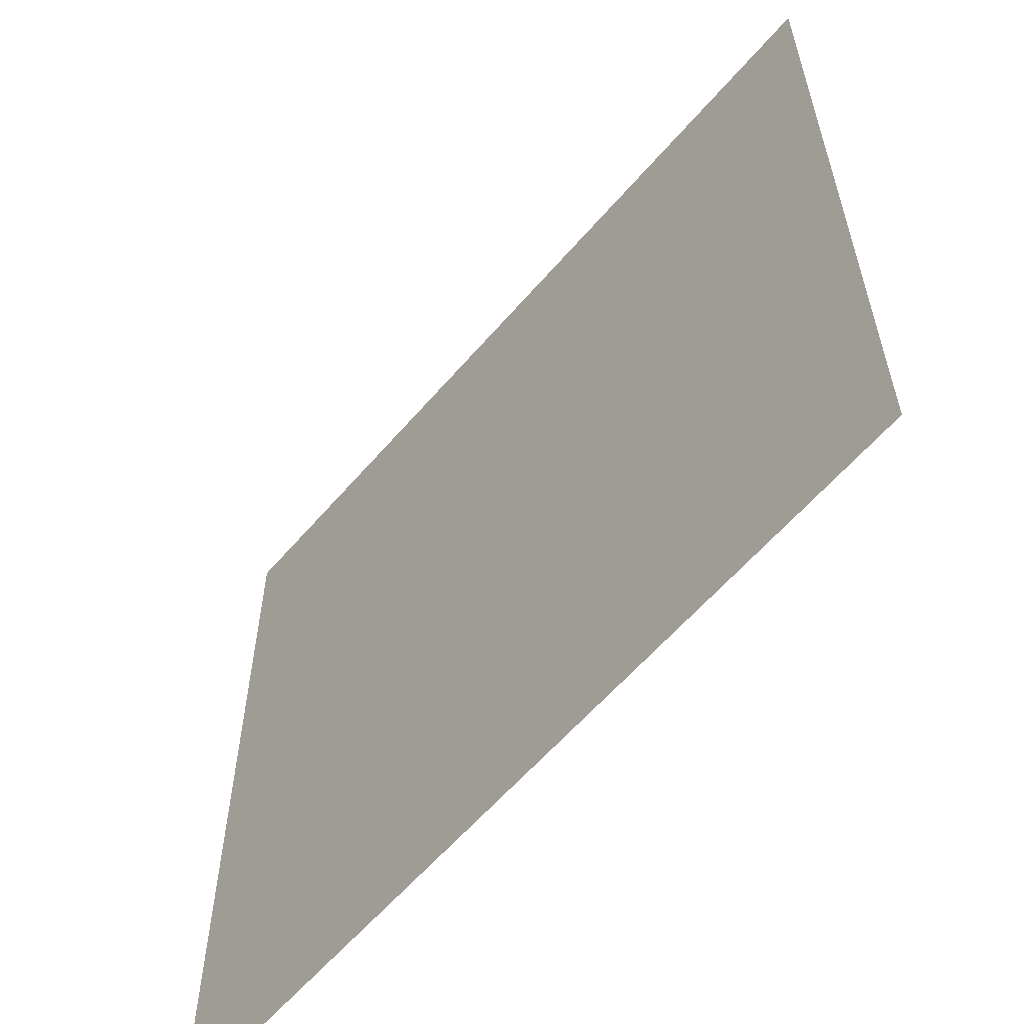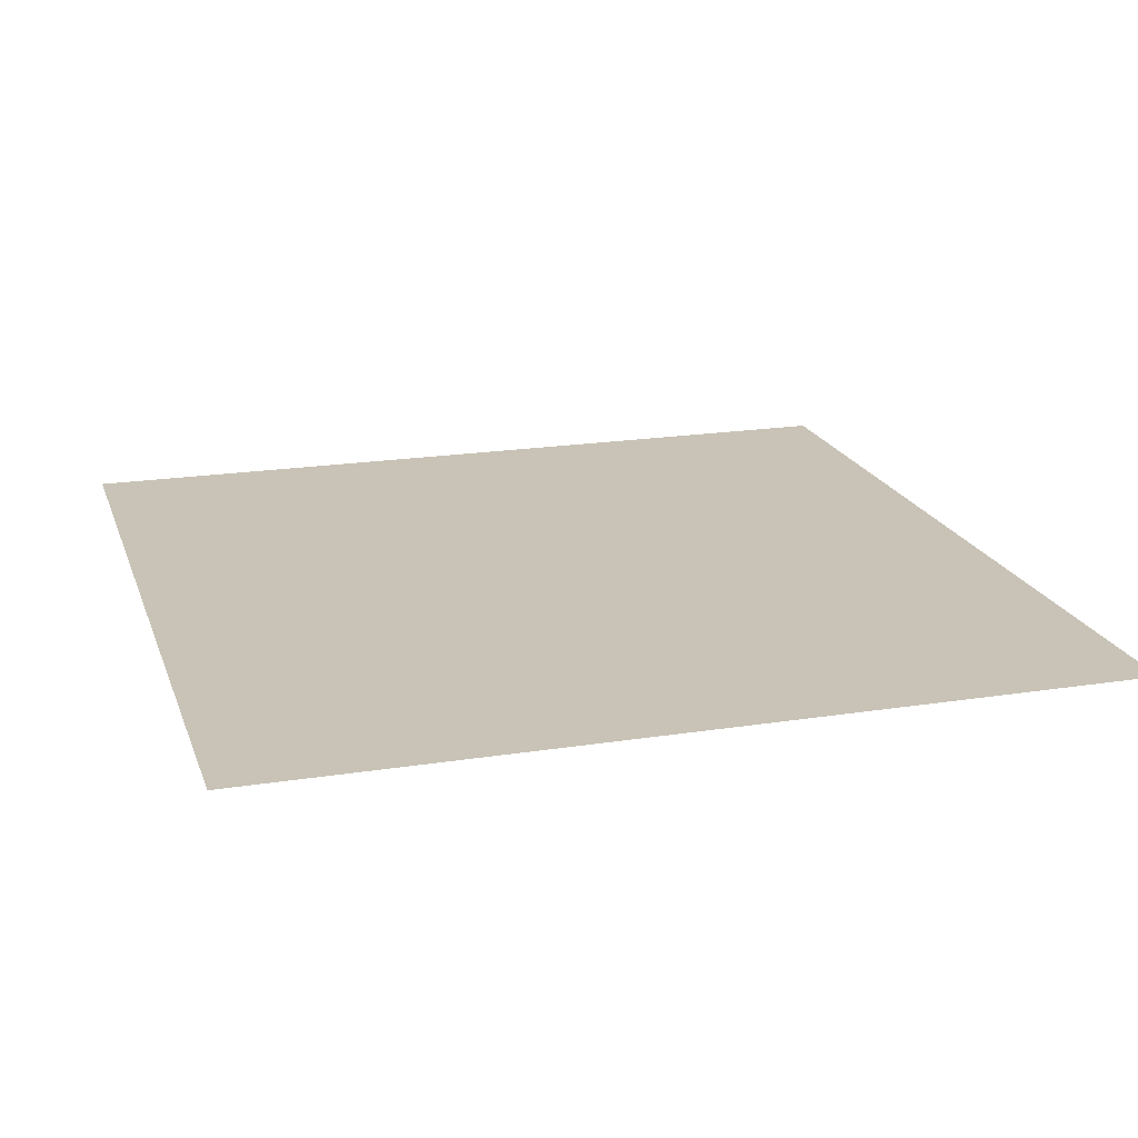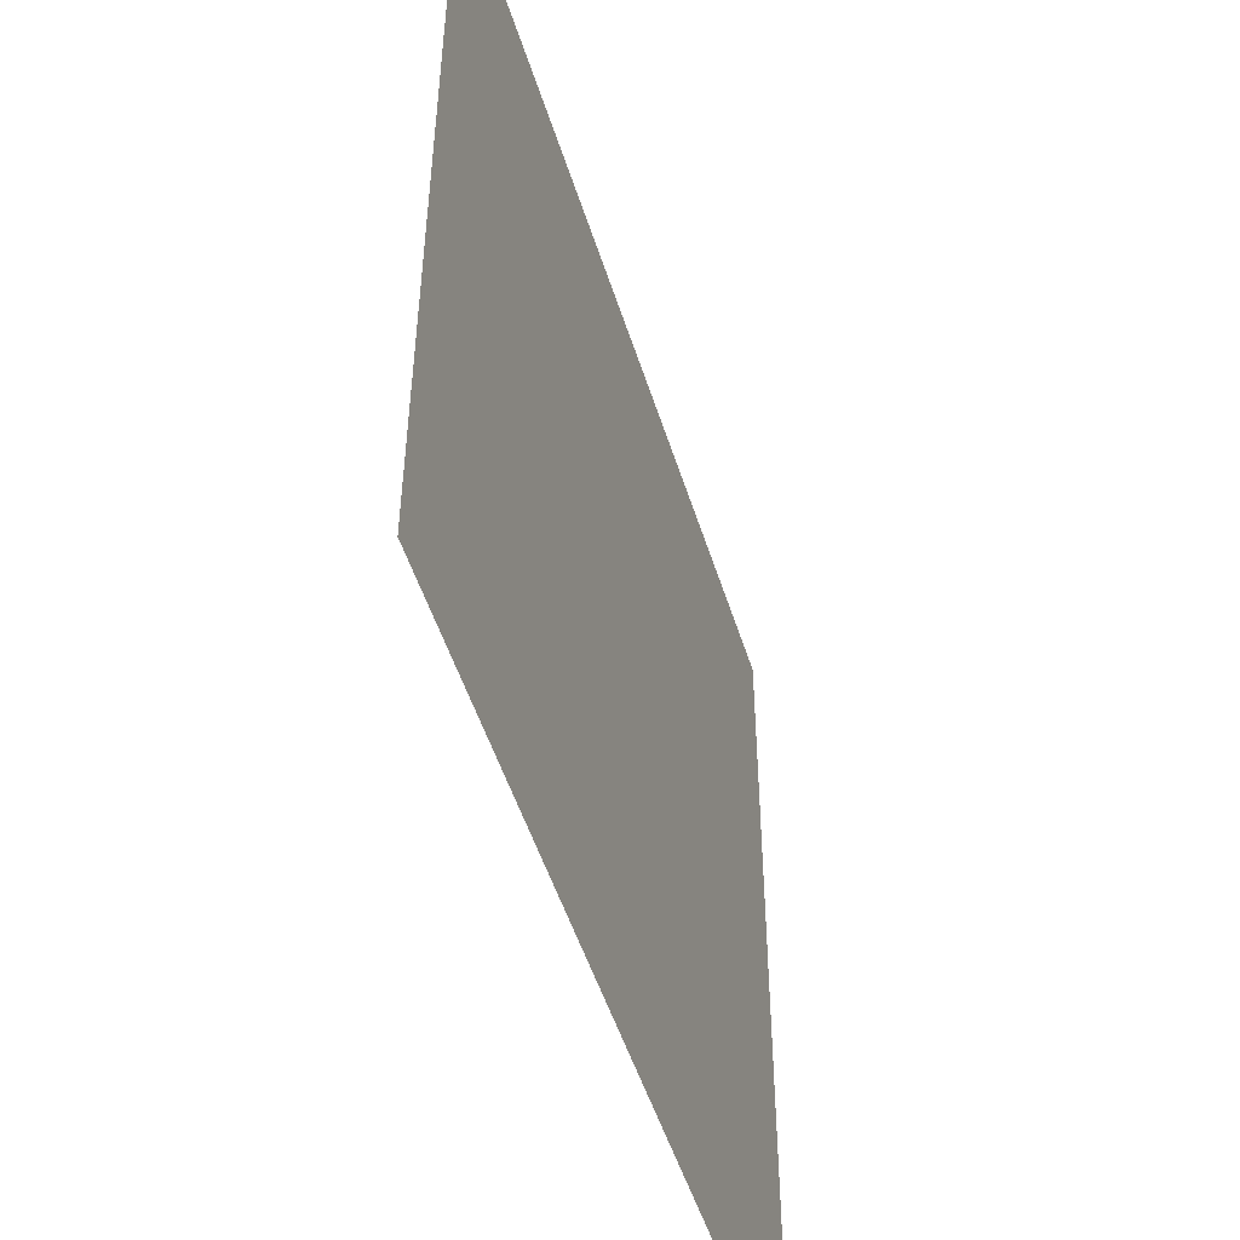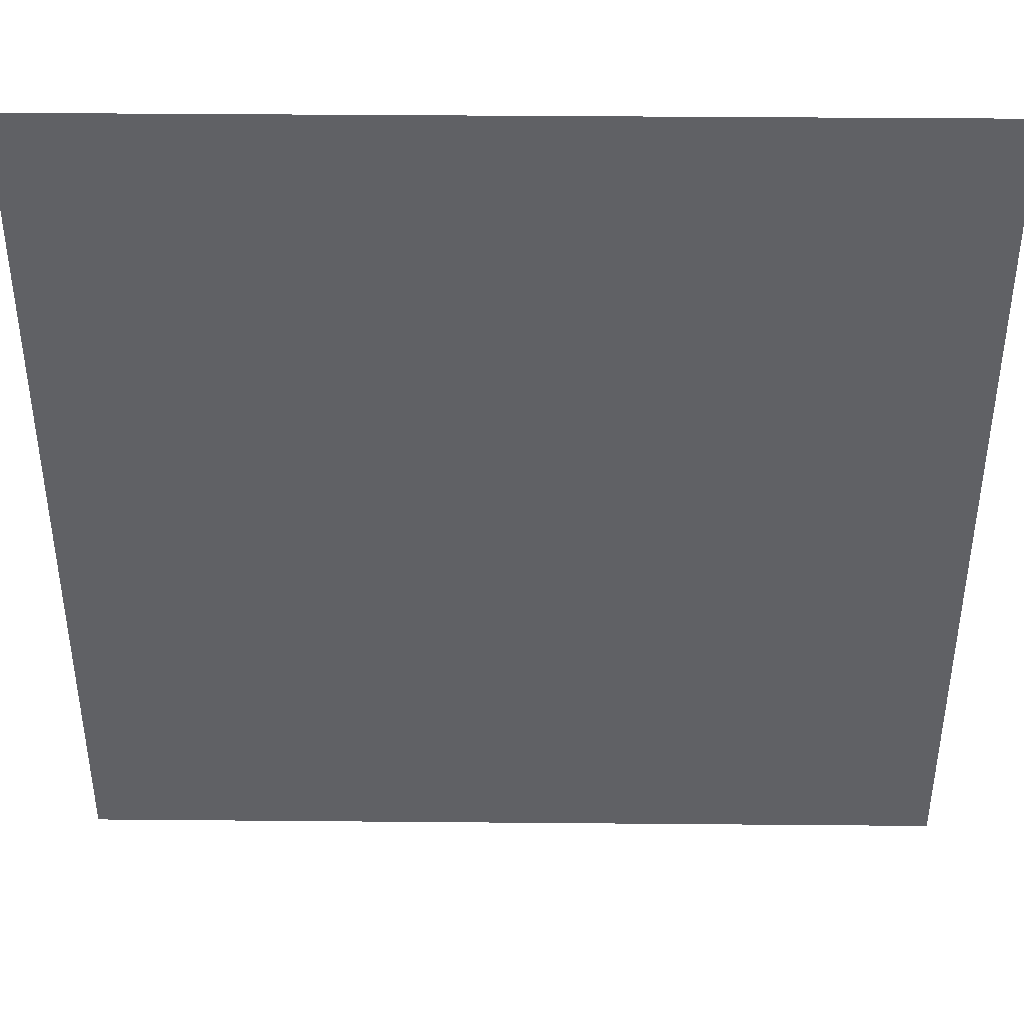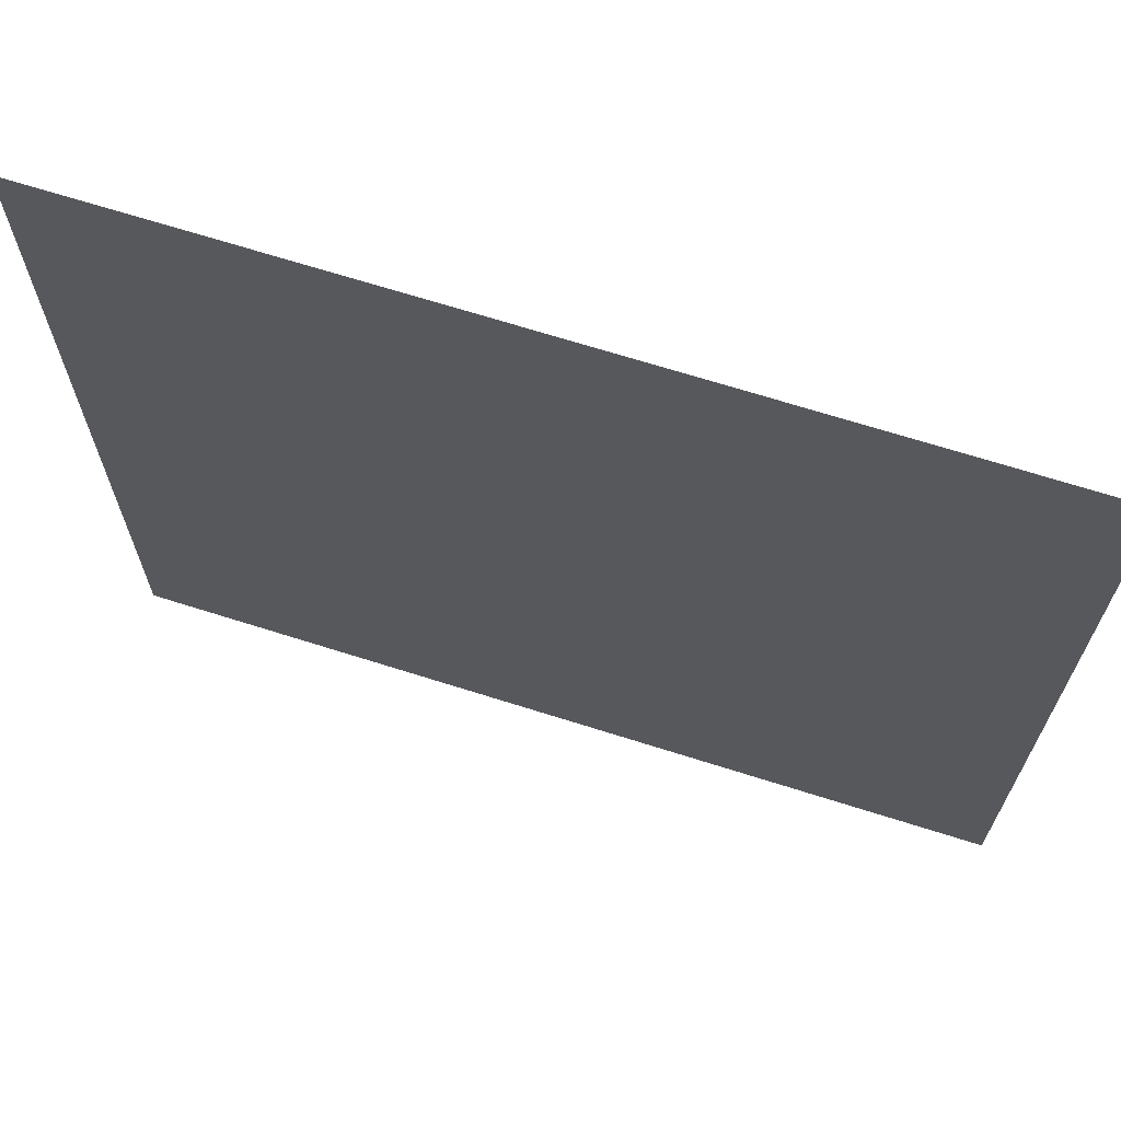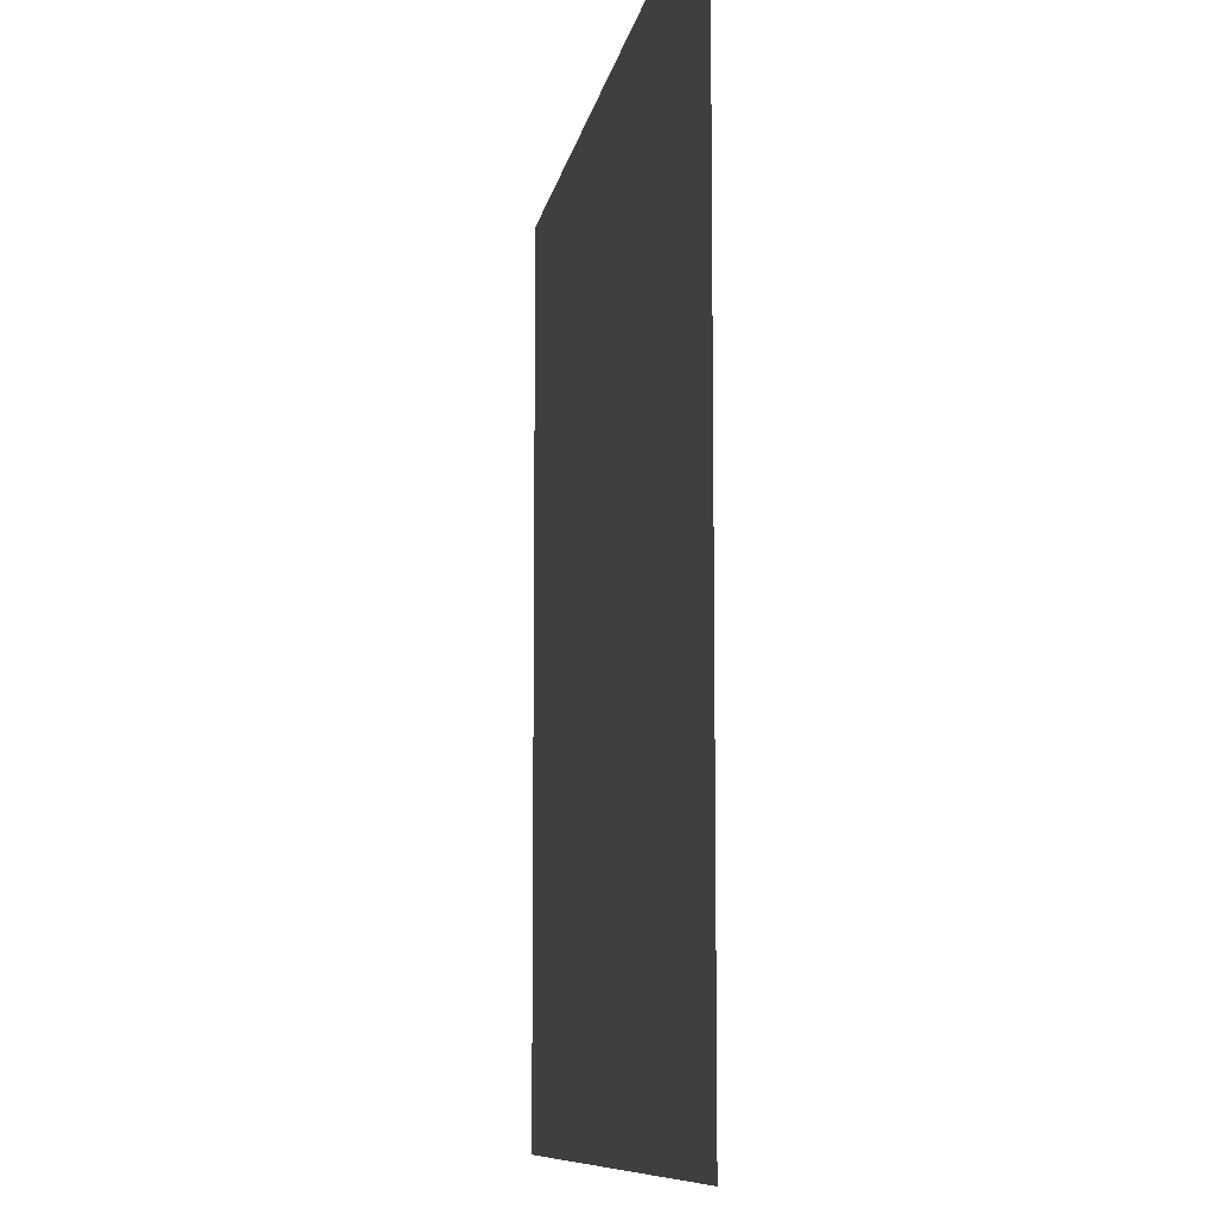
<metadata>
{"format":"obj","ext":"obj","renderer":"f3d","projection":"perspective","resolution":1024,"background":"white","views":[{"elev":-60.1,"azim":-130.4,"up":"+Y"},{"elev":19.5,"azim":163.6,"up":"+Z"},{"elev":-50.9,"azim":-72.8,"up":"+Y"},{"elev":41.4,"azim":0.6,"up":"+Y"},{"elev":68.7,"azim":17.6,"up":"+Y"},{"elev":-9.0,"azim":80.9,"up":"+Y"}]}
</metadata>
<code>
o LightSwitchDialB_13_LightSwitchDialB_13_2_GeomSubset_0
v -0.0005 0.01441 0
v 0.0005 0.01441 0
v -0.0005 0.01541 0
v 0.0005 0.01541 0
v -0.0005 0.01441 0
v 0.0005 0.01441 0
v -0.0005 0.01541 0
v 0.0005 0.01541 0
v -0.0005 0.01441 0
v 0.0005 0.01441 0
v -0.0005 0.01541 0
v 0.0005 0.01541 0
v 0.03967 0.02149 -0.03984
v 0.04037 0.02121 -0.03839
v 0.03966 0.01927 -0.03927
v 0.03853 0.01875 -0.03964
v 0.03853 0.02011 -0.04041
v 0.03855 0.02166 -0.04045
v 0.03857 0.01325 -0.03452
v 0.03967 0.01372 -0.0341
v 0.04037 0.01483 -0.0331
v 0.03857 0.007706 -0.02715
v 0.03967 0.008232 -0.02683
v 0.04037 0.009503 -0.02603
v 0.04037 0.003647 -0.01659
v 0.04037 0.001251 -0.01642
v 0.03968 0.001539 -0.01775
v 0.0386 0.001587 -0.01832
v 0.03856 0.003091 -0.01861
v 0.03852 0.004153 -0.01964
v 0.03976 0.004762 -0.01901
v 0.04037 0.005035 -0.01751
v 0.04037 -4.8e-05 -0.0103
v 0.04037 0.002284 -0.009809
v 0.04037 0.003404 -0.009571
v 0.03978 0.000838 -0.0004
v 0.03854 -1e-05 -7.9e-05
v 0.03858 -0.000555 -0.001444
v 0.03862 -0.001797 -0.002314
v 0.03968 -0.00159 -0.002828
v 0.04037 -0.001307 -0.004108
v 0.04037 0.000834 -0.002986
v 0.04037 0.00172 -0.001648
v 0.03857 0.000182 0.00824
v 0.03967 0.000797 0.008154
v 0.04037 0.002282 0.007946
v 0.03857 0.002256 0.01723
v 0.03967 0.002847 0.01703
v 0.04037 0.004273 0.01657
v 0.03967 0.007613 0.02543
v 0.03855 0.007516 0.02607
v 0.03851 0.006122 0.02539
v 0.0385 0.005185 0.02413
v 0.03965 0.005809 0.024
v 0.04037 0.007946 0.024
v 0.02837 0.02149 -0.03984
v 0.02948 0.02166 -0.04045
v 0.02953 0.02011 -0.0404
v 0.02953 0.01874 -0.03963
v 0.02838 0.01926 -0.03926
v 0.02766 0.02121 -0.03839
v 0.02947 0.01325 -0.03452
v 0.02837 0.01372 -0.0341
v 0.02766 0.01483 -0.0331
v 0.02947 0.007706 -0.02715
v 0.02837 0.008232 -0.02683
v 0.02766 0.009503 -0.02603
v 0.02826 0.00479 -0.01899
v 0.02949 0.004341 -0.02055
v 0.02945 0.003093 -0.01861
v 0.02941 0.001604 -0.01832
v 0.02835 0.001584 -0.01776
v 0.02766 0.001323 -0.01648
v 0.02766 0.003734 -0.01663
v 0.02766 0.005088 -0.01749
v 0.02766 -4.8e-05 -0.0103
v 0.02766 0.002284 -0.009809
v 0.02766 0.003404 -0.009571
v 0.02766 0.00077 -0.003058
v 0.02766 -0.001348 -0.004191
v 0.02836 -0.001626 -0.002859
v 0.02944 -0.001813 -0.00232
v 0.02948 -0.000559 -0.001441
v 0.02952 -9e-06 -6.4e-05
v 0.02828 0.000806 -0.000397
v 0.02766 0.001663 -0.001651
v 0.02947 0.000182 0.008241
v 0.02837 0.000797 0.008154
v 0.02766 0.002282 0.007945
v 0.02947 0.002256 0.01723
v 0.02837 0.002847 0.01703
v 0.02766 0.004273 0.01657
v 0.02837 0.007613 0.02543
v 0.02766 0.007946 0.024
v 0.02837 0.005816 0.02401
v 0.0295 0.005193 0.02414
v 0.0295 0.006125 0.02539
v 0.02948 0.007516 0.02607
v 0.03852 -0.02133 -0.02005
v 0.03853 -0.01979 -0.02041
v 0.03966 -0.01988 -0.01983
v 0.04037 -0.02026 -0.01845
v 0.03966 -0.02172 -0.01869
v 0.03853 -0.02231 -0.01885
v 0.03857 -0.02362 -0.01532
v 0.03967 -0.02301 -0.01519
v 0.04037 -0.02153 -0.01487
v 0.02951 -0.02133 -0.02005
v 0.0295 -0.02231 -0.01885
v 0.02838 -0.02172 -0.01869
v 0.02766 -0.02026 -0.01845
v 0.02838 -0.01988 -0.01983
v 0.0295 -0.01979 -0.02041
v 0.02766 -0.02153 -0.01487
v 0.02837 -0.02301 -0.01519
v 0.02947 -0.02362 -0.01532
v 0.03852 -0.02345 -0.01006
v 0.03853 -0.02386 -0.01156
v 0.03966 -0.02325 -0.01146
v 0.04037 -0.02183 -0.01108
v 0.03966 -0.02204 -0.009674
v 0.03853 -0.02219 -0.0091
v 0.02837 -0.02325 -0.01145
v 0.02949 -0.02386 -0.01154
v 0.0295 -0.02345 -0.01006
v 0.0295 -0.02219 -0.0091
v 0.02838 -0.02204 -0.009674
v 0.02766 -0.02183 -0.01108
v 0.03857 0.02298 -0.03954
v 0.03857 0.02327 -0.03795
v 0.03967 0.02265 -0.03803
v 0.04037 0.02007 -0.03307
v 0.03967 0.02154 -0.03276
v 0.03857 0.02214 -0.03263
v 0.04037 0.01834 -0.02489
v 0.03967 0.0198 -0.02458
v 0.03857 0.0204 -0.02446
v 0.04037 0.01632 -0.01541
v 0.03967 0.01778 -0.0151
v 0.03857 0.01839 -0.01497
v 0.04037 0.01458 -0.007197
v 0.03967 0.01604 -0.006886
v 0.03857 0.01664 -0.006757
v 0.04037 0.01283 0.001016
v 0.03967 0.01429 0.001326
v 0.03857 0.0149 0.001455
v 0.04037 0.01081 0.0105
v 0.03967 0.01227 0.01081
v 0.03857 0.01288 0.01094
v 0.04037 0.009077 0.01868
v 0.03967 0.01054 0.01898
v 0.03857 0.01114 0.01911
v 0.03857 0.009096 0.02577
v 0.03967 0.009414 0.02425
v 0.03857 0.01001 0.02444
v 0.02947 0.02298 -0.03954
v 0.02837 0.02265 -0.03803
v 0.02947 0.02327 -0.03795
v 0.02766 0.02007 -0.03307
v 0.02837 0.02154 -0.03276
v 0.02947 0.02214 -0.03263
v 0.02766 0.01834 -0.02489
v 0.02837 0.0198 -0.02458
v 0.02947 0.0204 -0.02446
v 0.02766 0.01632 -0.01541
v 0.02837 0.01778 -0.0151
v 0.02947 0.01839 -0.01497
v 0.02766 0.01458 -0.007197
v 0.02837 0.01604 -0.006886
v 0.02947 0.01664 -0.006757
v 0.02766 0.01283 0.001016
v 0.02837 0.01429 0.001326
v 0.02947 0.0149 0.001455
v 0.02766 0.01081 0.0105
v 0.02837 0.01227 0.01081
v 0.02947 0.01288 0.01094
v 0.02766 0.009077 0.01868
v 0.02837 0.01054 0.01898
v 0.02947 0.01114 0.01911
v 0.02947 0.009096 0.02577
v 0.02947 0.01001 0.02444
v 0.02837 0.009414 0.02425
v 0.03937 0.02023 -0.04001
v 0.03973 0.00355 -0.01799
v 0.03975 0.000153 -0.001796
v 0.03936 0.006388 0.02507
v 0.02867 0.02022 -0.04001
v 0.02829 0.003597 -0.018
v 0.0283 0.000113 -0.001822
v 0.02866 0.006391 0.02508
v 0.03934 -0.02112 -0.01973
v 0.0287 -0.02112 -0.01973
v 0.03934 -0.02313 -0.01026
v 0.02869 -0.02313 -0.01026
v 0.03934 0.02265 -0.03932
v 0.03934 0.008887 0.02544
v 0.0287 0.02265 -0.03932
v 0.0287 0.008887 0.02544
f 1 2 4 3

</code>
